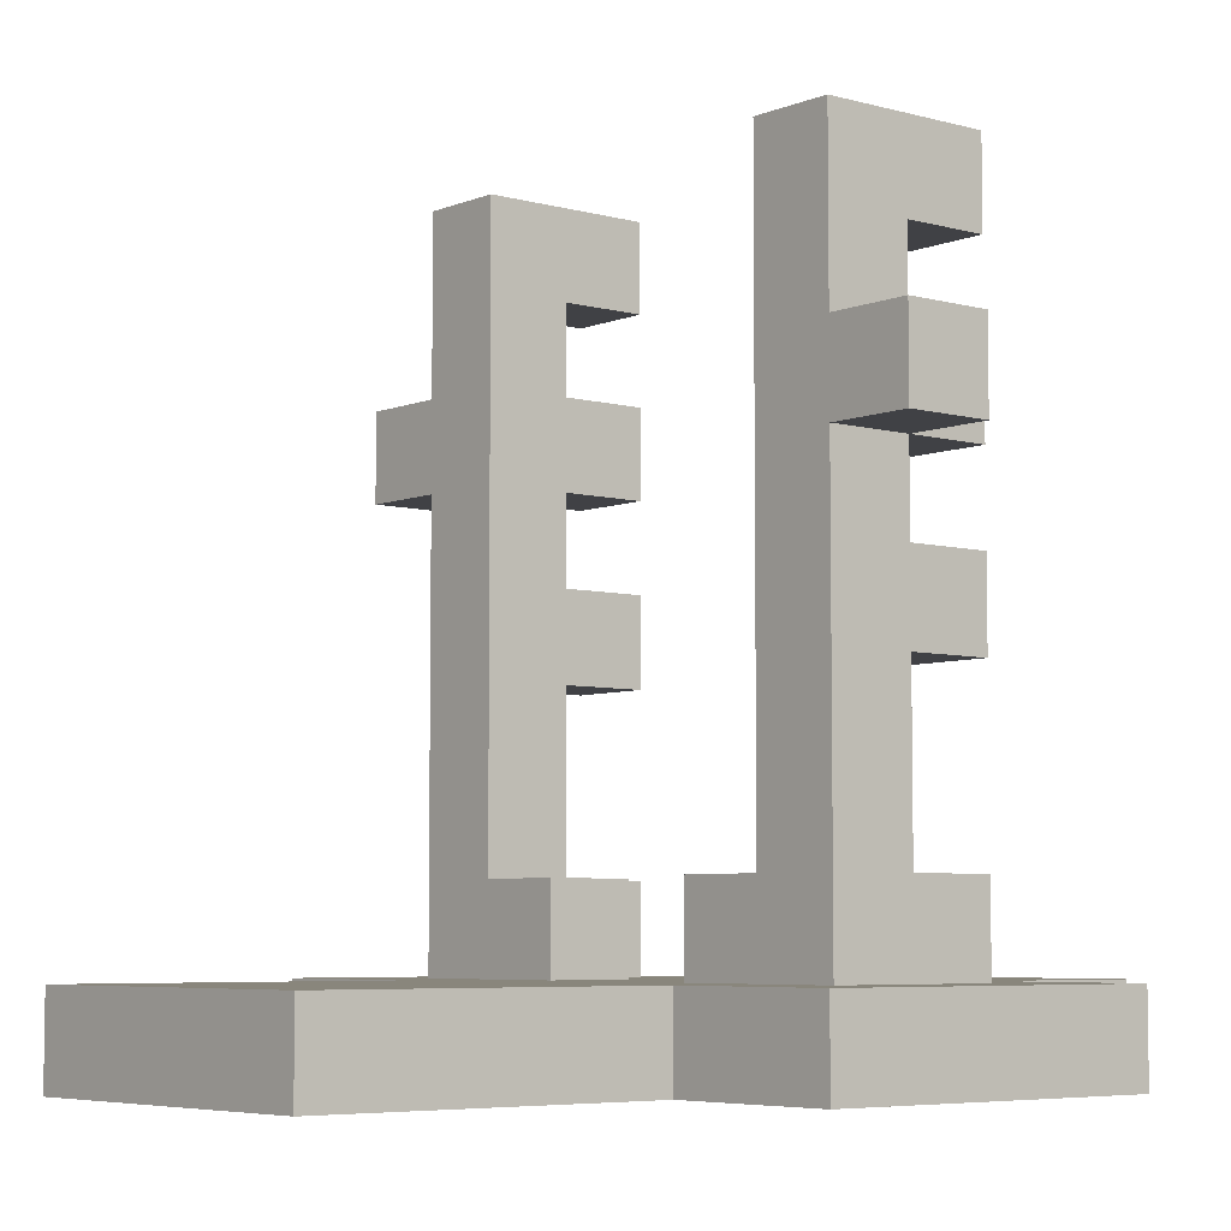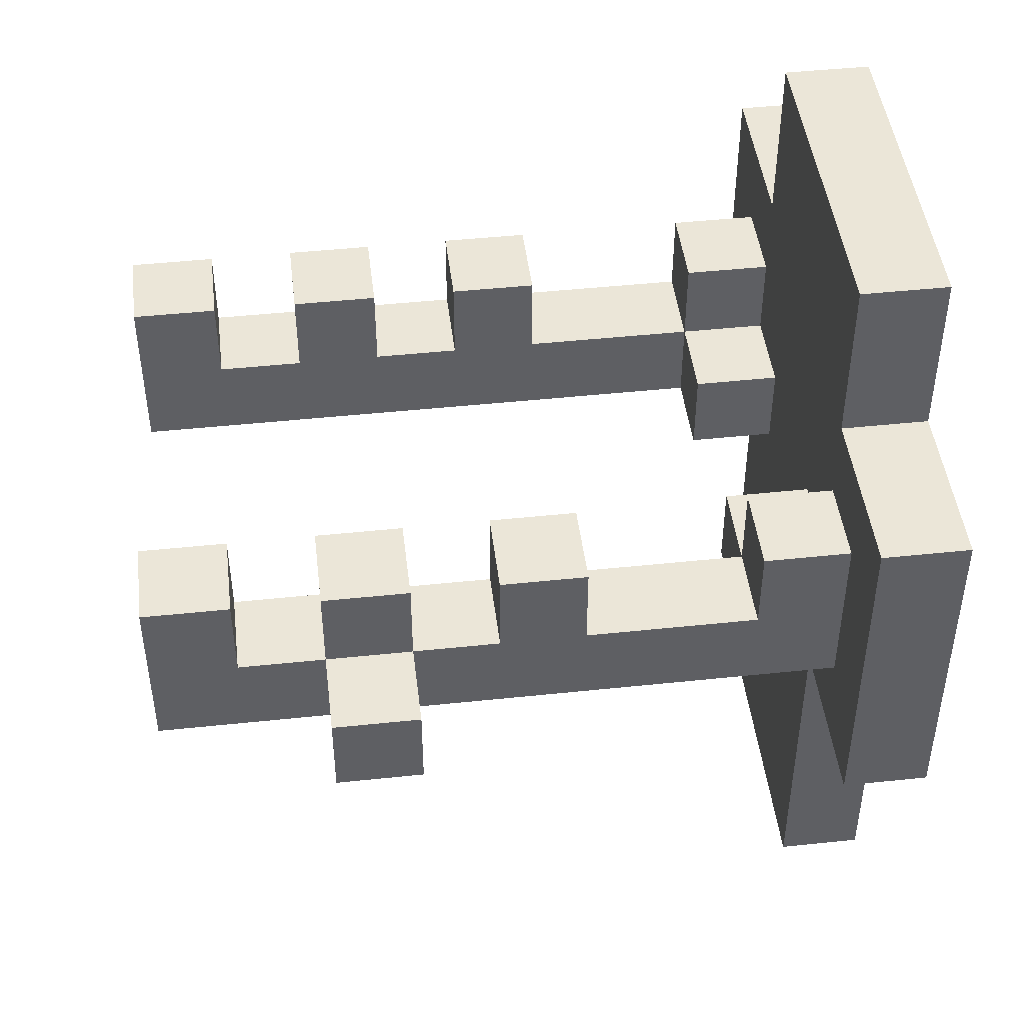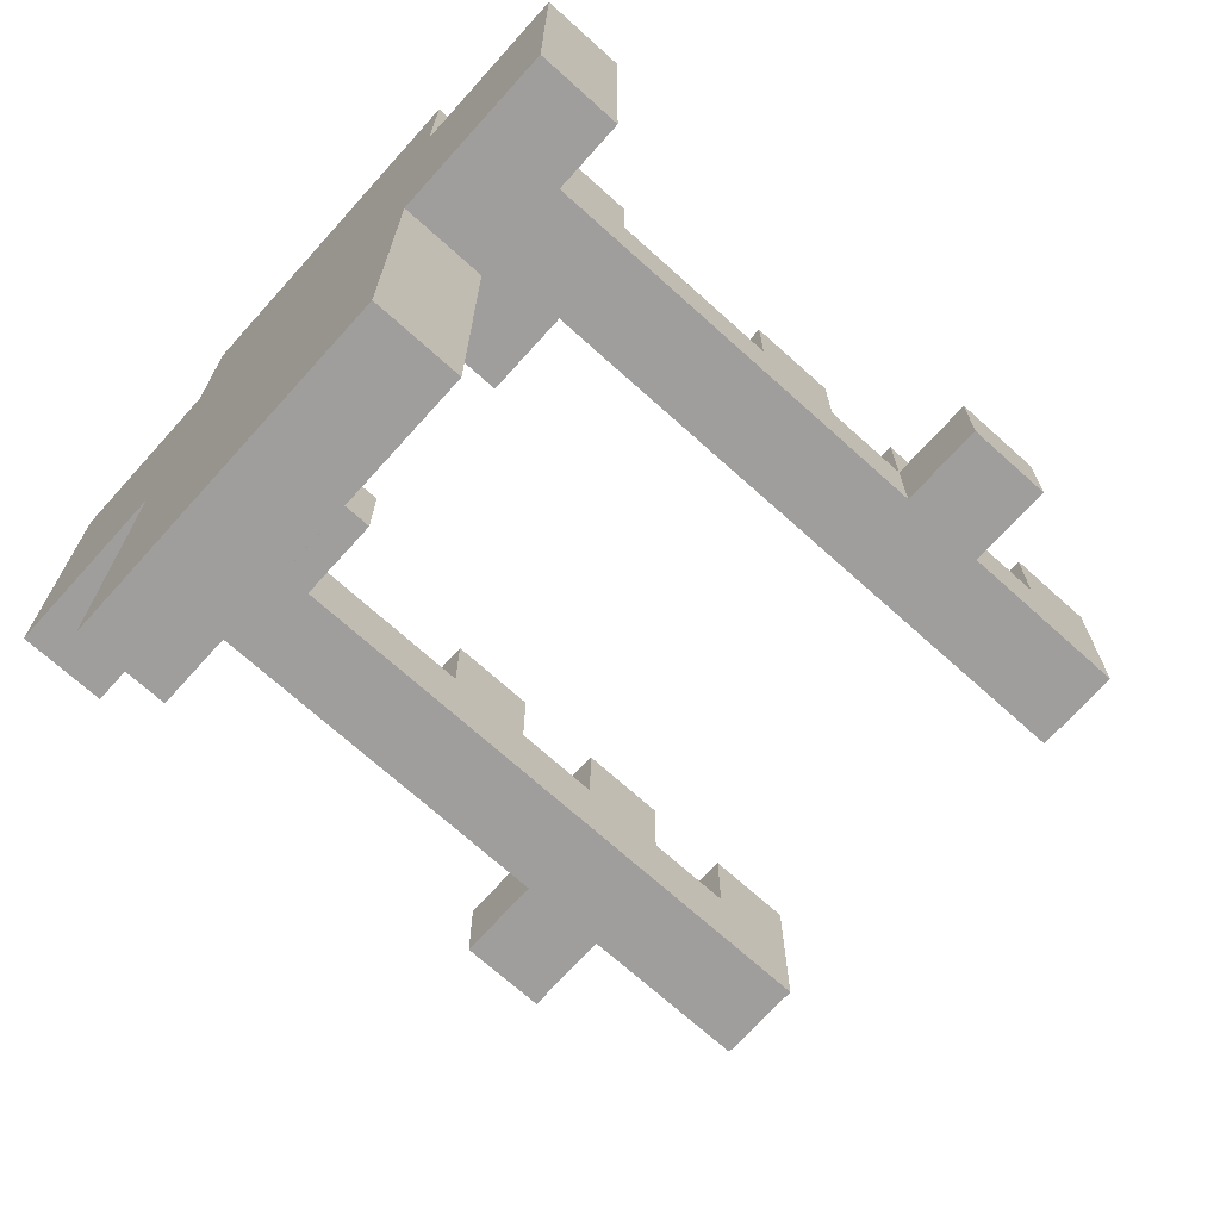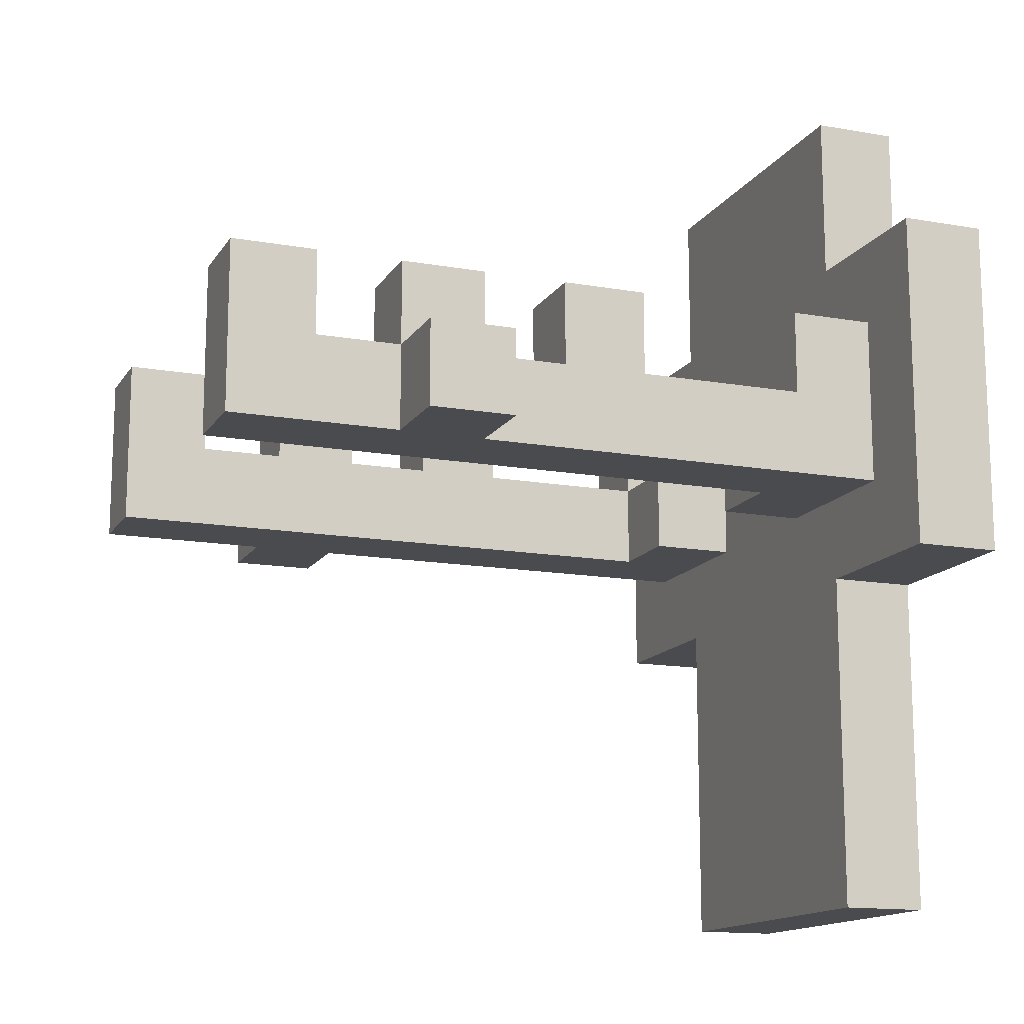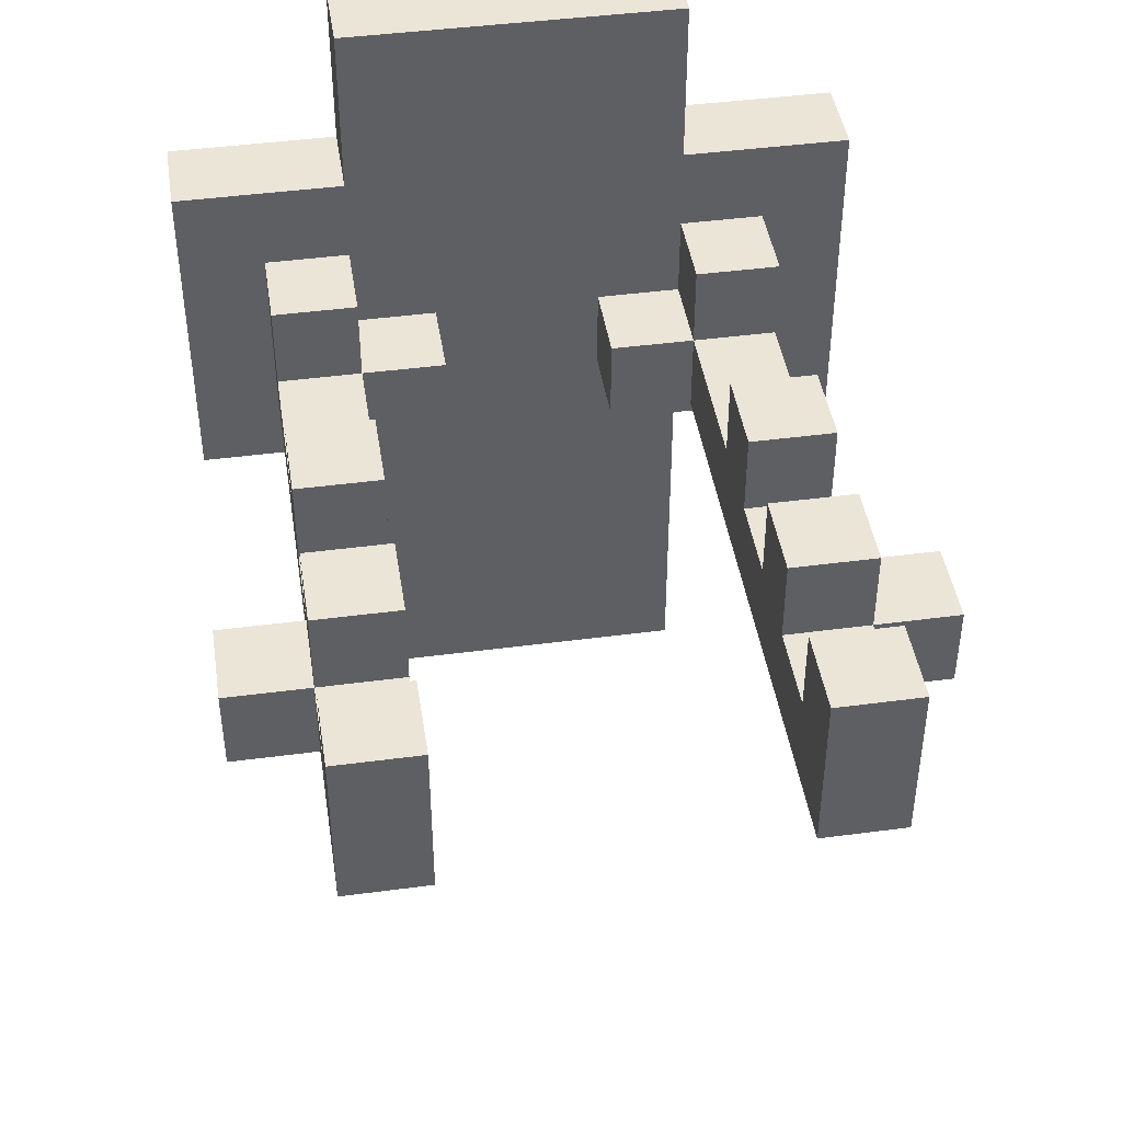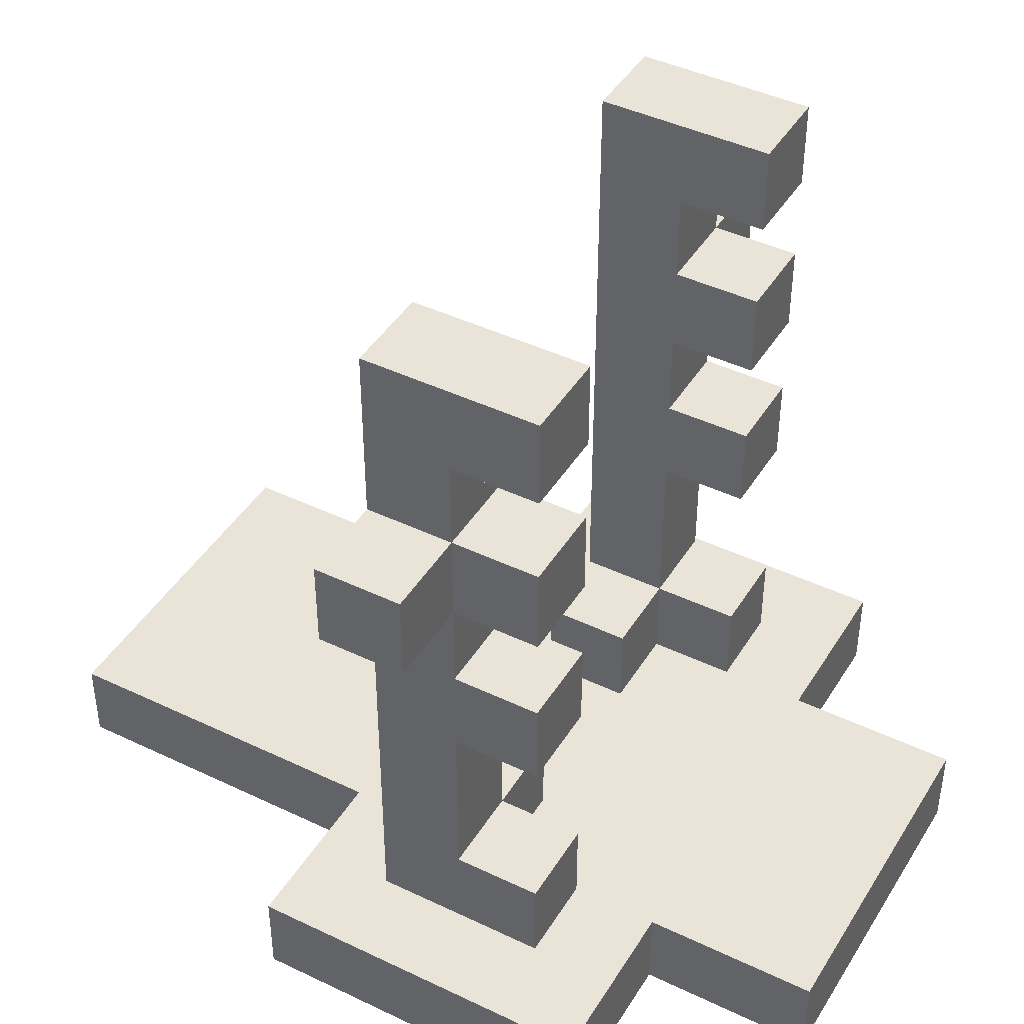
<metadata>
{"format":"obj","ext":"obj","renderer":"f3d","projection":"perspective","resolution":1024,"background":"white","views":[{"elev":-5.8,"azim":-129.7,"up":"+Y"},{"elev":46.3,"azim":-96.9,"up":"+Z"},{"elev":-70.9,"azim":48.0,"up":"+Z"},{"elev":-14.3,"azim":-111.2,"up":"+Z"},{"elev":44.2,"azim":171.2,"up":"+Z"},{"elev":43.3,"azim":-60.5,"up":"+Y"}]}
</metadata>
<code>
o Transtellar_LandingPod
v -0.4 -0.4 1.2
v -0.4 -0.4 0.8
v -0.4 -0.3 1.2
v -0.4 -0.3 0.8
v -0.4 0.2 1
v -0.4 0.2 0.9
v -0.4 0.3 1
v -0.4 0.3 0.9
v -0.3 -0.3 1.1
v -0.3 -0.3 0.9
v -0.3 -0.2 1.1
v -0.3 -0.2 1
v -0.3 0 1.1
v -0.3 0 1
v -0.3 0.1 1.1
v -0.3 0.1 1
v -0.3 0.2 1.1
v -0.3 0.2 1
v -0.3 0.2 0.9
v -0.3 0.3 1.1
v -0.3 0.3 1
v -0.3 0.3 0.9
v -0.3 0.4 1.1
v -0.3 0.4 1
v -0.3 0.5 1.1
v -0.3 0.5 0.9
v -0.2 -0.4 1.4
v -0.2 -0.4 1.2
v -0.2 -0.4 0.8
v -0.2 -0.4 0.4
v -0.2 -0.3 1.4
v -0.2 -0.3 1.2
v -0.2 -0.3 0.8
v -0.2 -0.3 0.4
v 0.1 -0.3 1
v 0.1 -0.3 0.9
v 0.1 -0.2 1
v 0.1 -0.2 0.9
v 0.2 -0.3 1.1
v 0.2 -0.3 1
v 0.2 -0.2 1.1
v 0.2 -0.2 1
v 0.2 -0.2 0.9
v 0.2 0 1.1
v 0.2 0 1
v 0.2 0.1 1.1
v 0.2 0.1 1
v 0.2 0.2 1.1
v 0.2 0.2 1
v 0.2 0.3 1.1
v 0.2 0.3 1
v 0.2 0.4 1.1
v 0.2 0.4 1
v 0.2 0.5 1.1
v 0.2 0.5 0.9
v -0.2 -0.3 1.1
v -0.2 -0.3 1
v -0.2 -0.2 1.1
v -0.2 -0.2 1
v -0.2 -0.2 0.9
v -0.2 0 1.1
v -0.2 0 1
v -0.2 0.1 1.1
v -0.2 0.1 1
v -0.2 0.2 1.1
v -0.2 0.2 1
v -0.2 0.3 1.1
v -0.2 0.3 1
v -0.2 0.4 1.1
v -0.2 0.4 1
v -0.2 0.5 1.1
v -0.2 0.5 0.9
v -0.1 -0.3 1
v -0.1 -0.3 0.9
v -0.1 -0.2 1
v -0.1 -0.2 0.9
v 0.2 -0.4 1.4
v 0.2 -0.4 1.2
v 0.2 -0.4 0.8
v 0.2 -0.4 0.4
v 0.2 -0.3 1.4
v 0.2 -0.3 1.2
v 0.2 -0.3 0.8
v 0.2 -0.3 0.4
v 0.3 -0.3 1.1
v 0.3 -0.3 0.9
v 0.3 -0.2 1.1
v 0.3 -0.2 1
v 0.3 0 1.1
v 0.3 0 1
v 0.3 0.1 1.1
v 0.3 0.1 1
v 0.3 0.2 1.1
v 0.3 0.2 1
v 0.3 0.2 0.9
v 0.3 0.3 1.1
v 0.3 0.3 1
v 0.3 0.3 0.9
v 0.3 0.4 1.1
v 0.3 0.4 1
v 0.3 0.5 1.1
v 0.3 0.5 0.9
v 0.4 -0.4 1.2
v 0.4 -0.4 0.8
v 0.4 -0.3 1.2
v 0.4 -0.3 0.8
v 0.4 0.2 1
v 0.4 0.2 0.9
v 0.4 0.3 1
v 0.4 0.3 0.9
v -0.2 -0.4 1.4
v -0.2 -0.3 1.4
v 0.2 -0.4 1.4
v 0.2 -0.3 1.4
v -0.4 -0.4 1.2
v -0.4 -0.3 1.2
v -0.2 -0.4 1.2
v -0.2 -0.3 1.2
v 0.2 -0.4 1.2
v 0.2 -0.3 1.2
v 0.4 -0.4 1.2
v 0.4 -0.3 1.2
v -0.3 -0.3 1.1
v -0.3 -0.2 1.1
v -0.3 0 1.1
v -0.3 0.1 1.1
v -0.3 0.2 1.1
v -0.3 0.3 1.1
v -0.3 0.4 1.1
v -0.3 0.5 1.1
v -0.2 -0.3 1.1
v -0.2 -0.2 1.1
v -0.2 0 1.1
v -0.2 0.1 1.1
v -0.2 0.2 1.1
v -0.2 0.3 1.1
v -0.2 0.4 1.1
v -0.2 0.5 1.1
v 0.2 -0.3 1.1
v 0.2 -0.2 1.1
v 0.2 0 1.1
v 0.2 0.1 1.1
v 0.2 0.2 1.1
v 0.2 0.3 1.1
v 0.2 0.4 1.1
v 0.2 0.5 1.1
v 0.3 -0.3 1.1
v 0.3 -0.2 1.1
v 0.3 0 1.1
v 0.3 0.1 1.1
v 0.3 0.2 1.1
v 0.3 0.3 1.1
v 0.3 0.4 1.1
v 0.3 0.5 1.1
v -0.4 0.2 1
v -0.4 0.3 1
v -0.3 -0.2 1
v -0.3 0 1
v -0.3 0.1 1
v -0.3 0.2 1
v -0.3 0.3 1
v -0.3 0.4 1
v -0.2 -0.3 1
v -0.2 -0.2 1
v -0.2 0 1
v -0.2 0.1 1
v -0.2 0.2 1
v -0.2 0.3 1
v -0.2 0.4 1
v -0.1 -0.3 1
v -0.1 -0.2 1
v 0.1 -0.3 1
v 0.1 -0.2 1
v 0.2 -0.3 1
v 0.2 -0.2 1
v 0.2 0 1
v 0.2 0.1 1
v 0.2 0.2 1
v 0.2 0.3 1
v 0.2 0.4 1
v 0.3 -0.2 1
v 0.3 0 1
v 0.3 0.1 1
v 0.3 0.2 1
v 0.3 0.3 1
v 0.3 0.4 1
v 0.4 0.2 1
v 0.4 0.3 1
v -0.4 0.2 0.9
v -0.4 0.3 0.9
v -0.3 -0.3 0.9
v -0.3 0.2 0.9
v -0.3 0.3 0.9
v -0.3 0.5 0.9
v -0.2 -0.2 0.9
v -0.2 0.5 0.9
v -0.1 -0.3 0.9
v -0.1 -0.2 0.9
v 0.1 -0.3 0.9
v 0.1 -0.2 0.9
v 0.2 -0.2 0.9
v 0.2 0.5 0.9
v 0.3 -0.3 0.9
v 0.3 0.2 0.9
v 0.3 0.3 0.9
v 0.3 0.5 0.9
v 0.4 0.2 0.9
v 0.4 0.3 0.9
v -0.4 -0.4 0.8
v -0.4 -0.3 0.8
v -0.2 -0.4 0.8
v -0.2 -0.3 0.8
v 0.2 -0.4 0.8
v 0.2 -0.3 0.8
v 0.4 -0.4 0.8
v 0.4 -0.3 0.8
v -0.2 -0.4 0.4
v -0.2 -0.3 0.4
v 0.2 -0.4 0.4
v 0.2 -0.3 0.4
v -0.2 -0.4 1.4
v 0.2 -0.4 1.4
v -0.4 -0.4 1.2
v -0.2 -0.4 1.2
v 0.2 -0.4 1.2
v 0.4 -0.4 1.2
v -0.4 -0.4 0.8
v -0.2 -0.4 0.8
v 0.2 -0.4 0.8
v 0.4 -0.4 0.8
v -0.2 -0.4 0.4
v 0.2 -0.4 0.4
v -0.3 0 1.1
v -0.2 0 1.1
v 0.2 0 1.1
v 0.3 0 1.1
v -0.3 0 1
v -0.2 0 1
v 0.2 0 1
v 0.3 0 1
v -0.3 0.2 1.1
v -0.2 0.2 1.1
v 0.2 0.2 1.1
v 0.3 0.2 1.1
v -0.4 0.2 1
v -0.3 0.2 1
v -0.2 0.2 1
v 0.2 0.2 1
v 0.3 0.2 1
v 0.4 0.2 1
v -0.4 0.2 0.9
v -0.3 0.2 0.9
v 0.3 0.2 0.9
v 0.4 0.2 0.9
v -0.3 0.4 1.1
v -0.2 0.4 1.1
v 0.2 0.4 1.1
v 0.3 0.4 1.1
v -0.3 0.4 1
v -0.2 0.4 1
v 0.2 0.4 1
v 0.3 0.4 1
v -0.2 -0.3 1.4
v 0.2 -0.3 1.4
v -0.4 -0.3 1.2
v -0.2 -0.3 1.2
v 0.2 -0.3 1.2
v 0.4 -0.3 1.2
v -0.3 -0.3 1.1
v -0.2 -0.3 1.1
v 0.2 -0.3 1.1
v 0.3 -0.3 1.1
v -0.2 -0.3 1
v -0.1 -0.3 1
v 0.1 -0.3 1
v 0.2 -0.3 1
v -0.3 -0.3 0.9
v -0.1 -0.3 0.9
v 0.1 -0.3 0.9
v 0.3 -0.3 0.9
v -0.4 -0.3 0.8
v -0.2 -0.3 0.8
v 0.2 -0.3 0.8
v 0.4 -0.3 0.8
v -0.2 -0.3 0.4
v 0.2 -0.3 0.4
v -0.3 -0.2 1.1
v -0.2 -0.2 1.1
v 0.2 -0.2 1.1
v 0.3 -0.2 1.1
v -0.3 -0.2 1
v -0.2 -0.2 1
v -0.1 -0.2 1
v 0.1 -0.2 1
v 0.2 -0.2 1
v 0.3 -0.2 1
v -0.2 -0.2 0.9
v -0.1 -0.2 0.9
v 0.1 -0.2 0.9
v 0.2 -0.2 0.9
v -0.3 0.1 1.1
v -0.2 0.1 1.1
v 0.2 0.1 1.1
v 0.3 0.1 1.1
v -0.3 0.1 1
v -0.2 0.1 1
v 0.2 0.1 1
v 0.3 0.1 1
v -0.3 0.3 1.1
v -0.2 0.3 1.1
v 0.2 0.3 1.1
v 0.3 0.3 1.1
v -0.4 0.3 1
v -0.3 0.3 1
v -0.2 0.3 1
v 0.2 0.3 1
v 0.3 0.3 1
v 0.4 0.3 1
v -0.4 0.3 0.9
v -0.3 0.3 0.9
v 0.3 0.3 0.9
v 0.4 0.3 0.9
v -0.3 0.5 1.1
v -0.2 0.5 1.1
v 0.2 0.5 1.1
v 0.3 0.5 1.1
v -0.3 0.5 0.9
v -0.2 0.5 0.9
v 0.2 0.5 0.9
v 0.3 0.5 0.9
f 3 2 1
f 4 2 3
f 7 6 5
f 8 6 7
f 11 10 9
f 12 10 11
f 14 10 12
f 15 14 13
f 16 10 14
f 16 14 15
f 18 10 16
f 19 10 18
f 20 18 17
f 21 18 20
f 24 22 21
f 25 24 23
f 26 22 24
f 26 24 25
f 31 28 27
f 32 28 31
f 33 30 29
f 34 30 33
f 37 36 35
f 38 36 37
f 41 40 39
f 42 40 41
f 45 43 42
f 46 45 44
f 47 43 45
f 47 45 46
f 49 43 47
f 50 49 48
f 51 43 49
f 51 49 50
f 53 43 51
f 54 53 52
f 55 43 53
f 55 53 54
f 56 57 58
f 58 57 59
f 59 60 62
f 61 62 63
f 62 60 64
f 63 62 64
f 64 60 66
f 65 66 67
f 66 60 68
f 67 66 68
f 68 60 70
f 69 70 71
f 70 60 72
f 71 70 72
f 73 74 75
f 75 74 76
f 77 78 81
f 81 78 82
f 79 80 83
f 83 80 84
f 85 86 87
f 87 86 88
f 88 86 90
f 89 90 91
f 90 86 92
f 91 90 92
f 92 86 94
f 94 86 95
f 93 94 96
f 96 94 97
f 97 98 100
f 99 100 101
f 100 98 102
f 101 100 102
f 103 104 105
f 105 104 106
f 107 108 109
f 109 108 110
f 113 112 111
f 114 112 113
f 117 116 115
f 118 116 117
f 121 120 119
f 122 120 121
f 131 124 123
f 132 124 131
f 133 126 125
f 134 126 133
f 135 128 127
f 136 128 135
f 137 130 129
f 138 130 137
f 147 140 139
f 148 140 147
f 149 142 141
f 150 142 149
f 151 144 143
f 152 144 151
f 153 146 145
f 154 146 153
f 160 156 155
f 161 156 160
f 164 158 157
f 165 158 164
f 166 160 159
f 167 160 166
f 168 162 161
f 169 162 168
f 170 164 163
f 171 164 170
f 174 173 172
f 175 173 174
f 181 176 175
f 182 176 181
f 183 178 177
f 184 178 183
f 185 180 179
f 186 180 185
f 187 185 184
f 188 185 187
f 189 190 192
f 192 190 193
f 191 192 195
f 193 194 195
f 192 193 195
f 195 194 196
f 191 195 197
f 197 195 198
f 199 200 201
f 199 201 203
f 201 202 203
f 203 202 204
f 204 202 205
f 205 202 206
f 204 205 207
f 207 205 208
f 209 210 211
f 211 210 212
f 213 214 215
f 215 214 216
f 217 218 219
f 219 218 220
f 224 222 221
f 225 222 224
f 227 224 223
f 227 226 225
f 227 225 224
f 228 226 227
f 229 226 228
f 230 226 229
f 231 229 228
f 232 229 231
f 237 234 233
f 238 234 237
f 239 236 235
f 240 236 239
f 246 242 241
f 247 242 246
f 248 244 243
f 249 244 248
f 251 246 245
f 252 246 251
f 253 250 249
f 254 250 253
f 259 256 255
f 260 256 259
f 261 258 257
f 262 258 261
f 263 264 266
f 266 264 267
f 265 266 269
f 267 268 269
f 266 267 269
f 269 268 270
f 270 268 271
f 271 268 272
f 270 271 273
f 273 271 274
f 274 271 275
f 275 271 276
f 265 269 277
f 274 275 278
f 278 275 279
f 272 268 280
f 278 279 281
f 279 280 281
f 277 278 281
f 265 277 281
f 281 280 282
f 282 280 283
f 280 268 284
f 283 280 284
f 282 283 285
f 285 283 286
f 287 288 291
f 291 288 292
f 289 290 295
f 295 290 296
f 292 293 297
f 297 293 298
f 294 295 299
f 299 295 300
f 301 302 305
f 305 302 306
f 303 304 307
f 307 304 308
f 309 310 314
f 314 310 315
f 311 312 316
f 316 312 317
f 313 314 319
f 319 314 320
f 317 318 321
f 321 318 322
f 323 324 327
f 327 324 328
f 325 326 329
f 329 326 330

</code>
